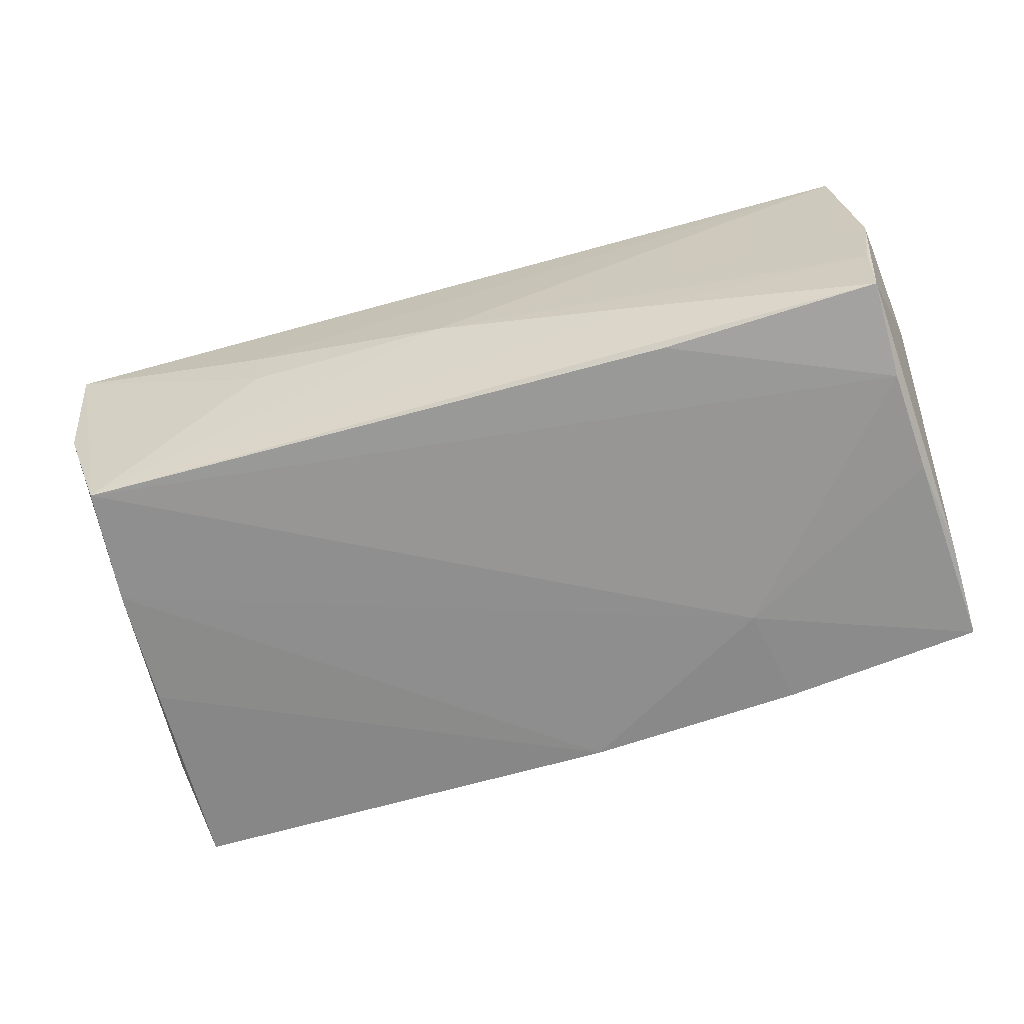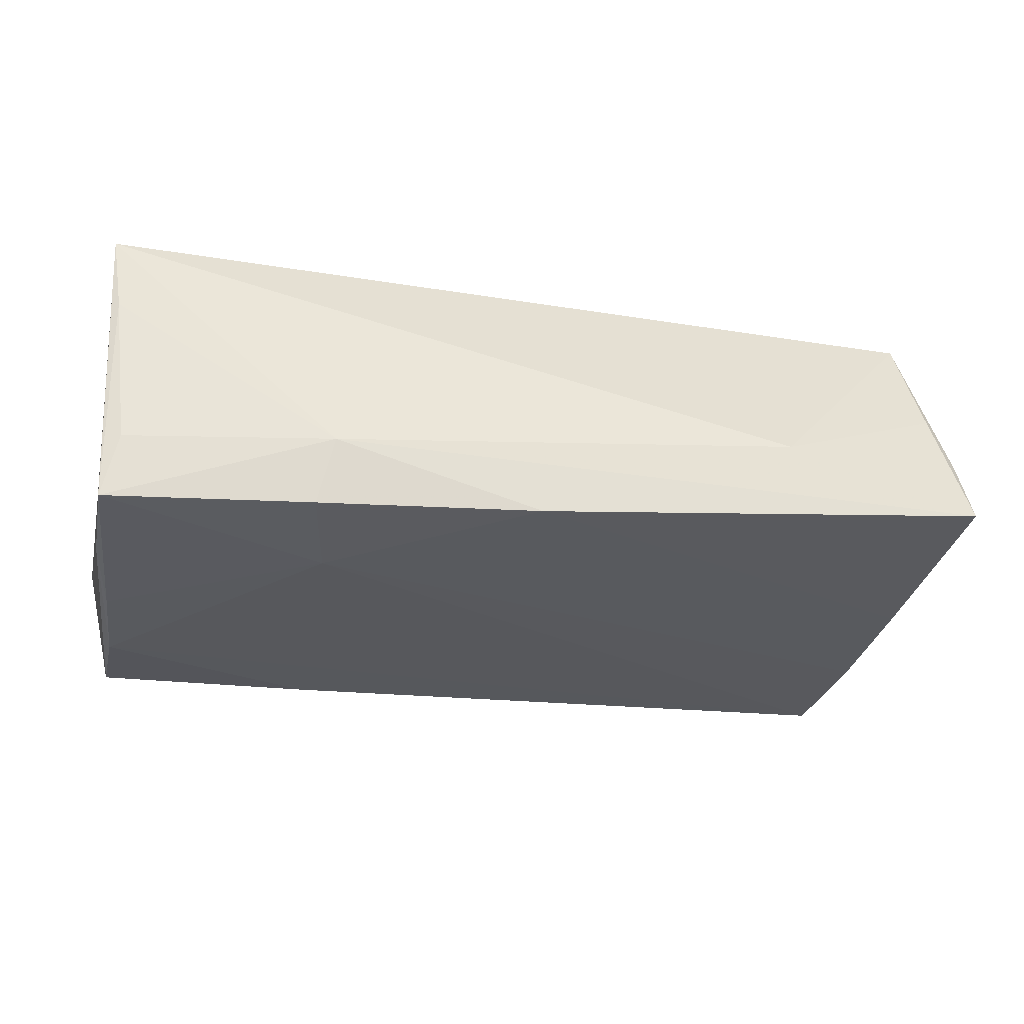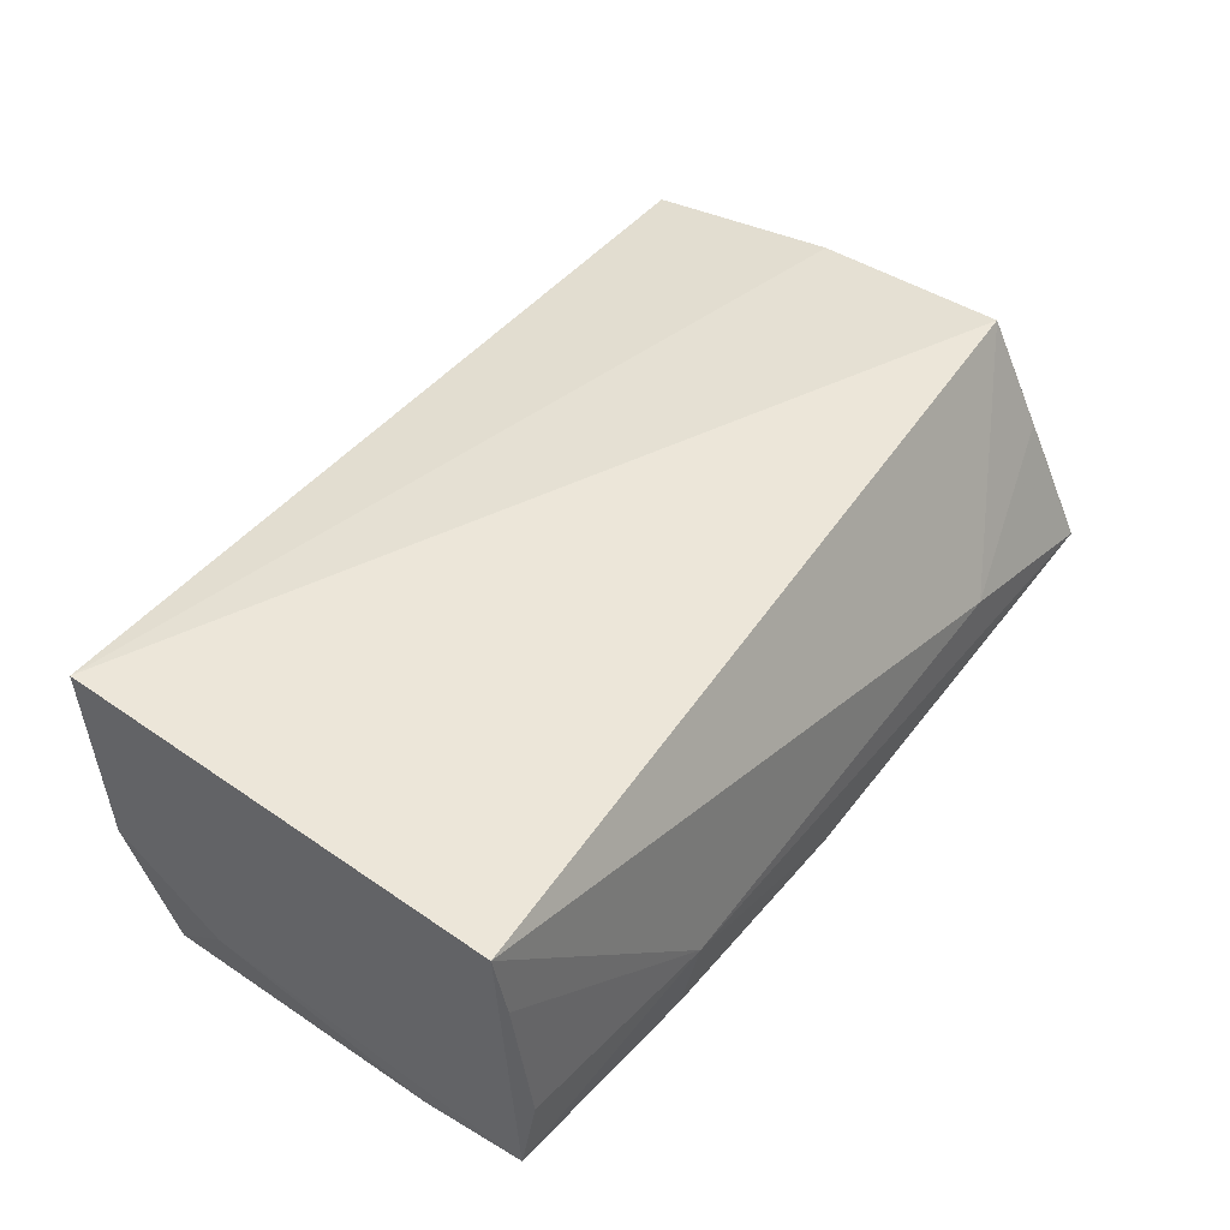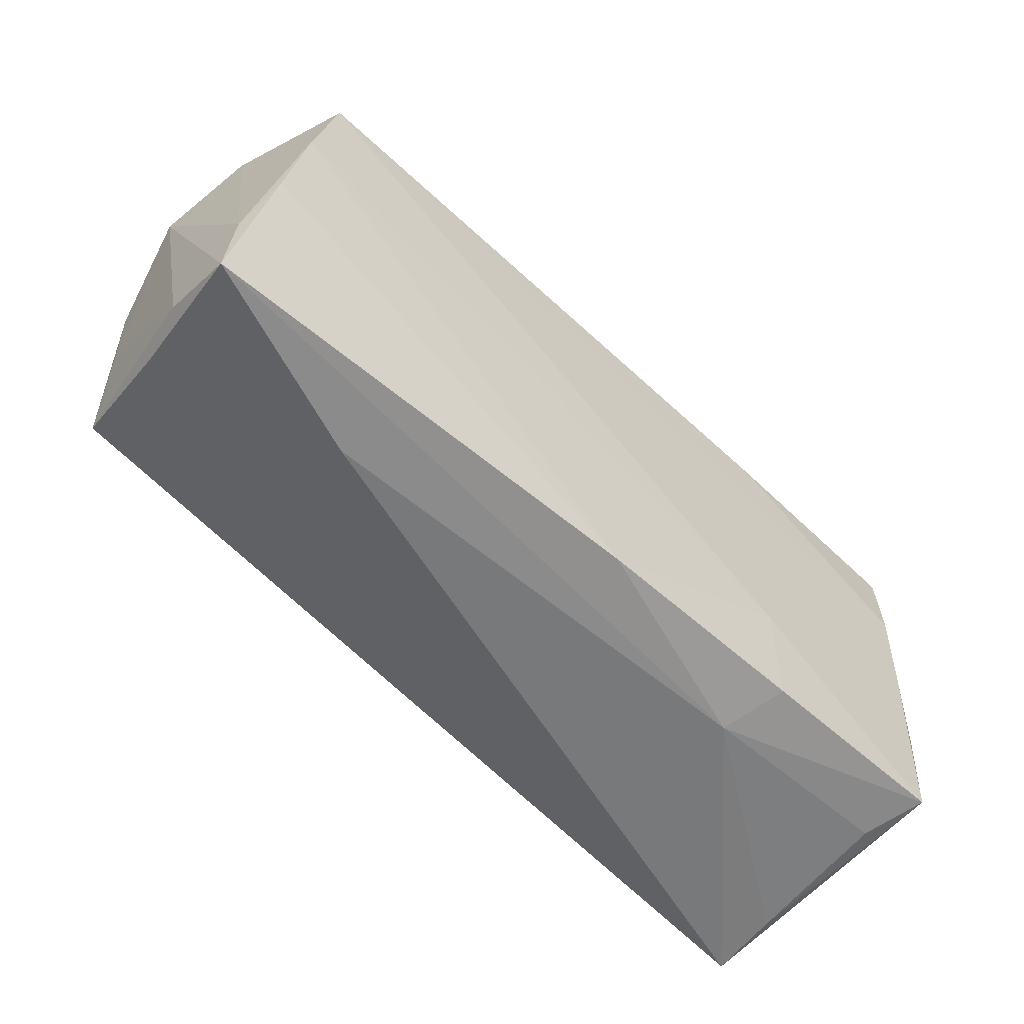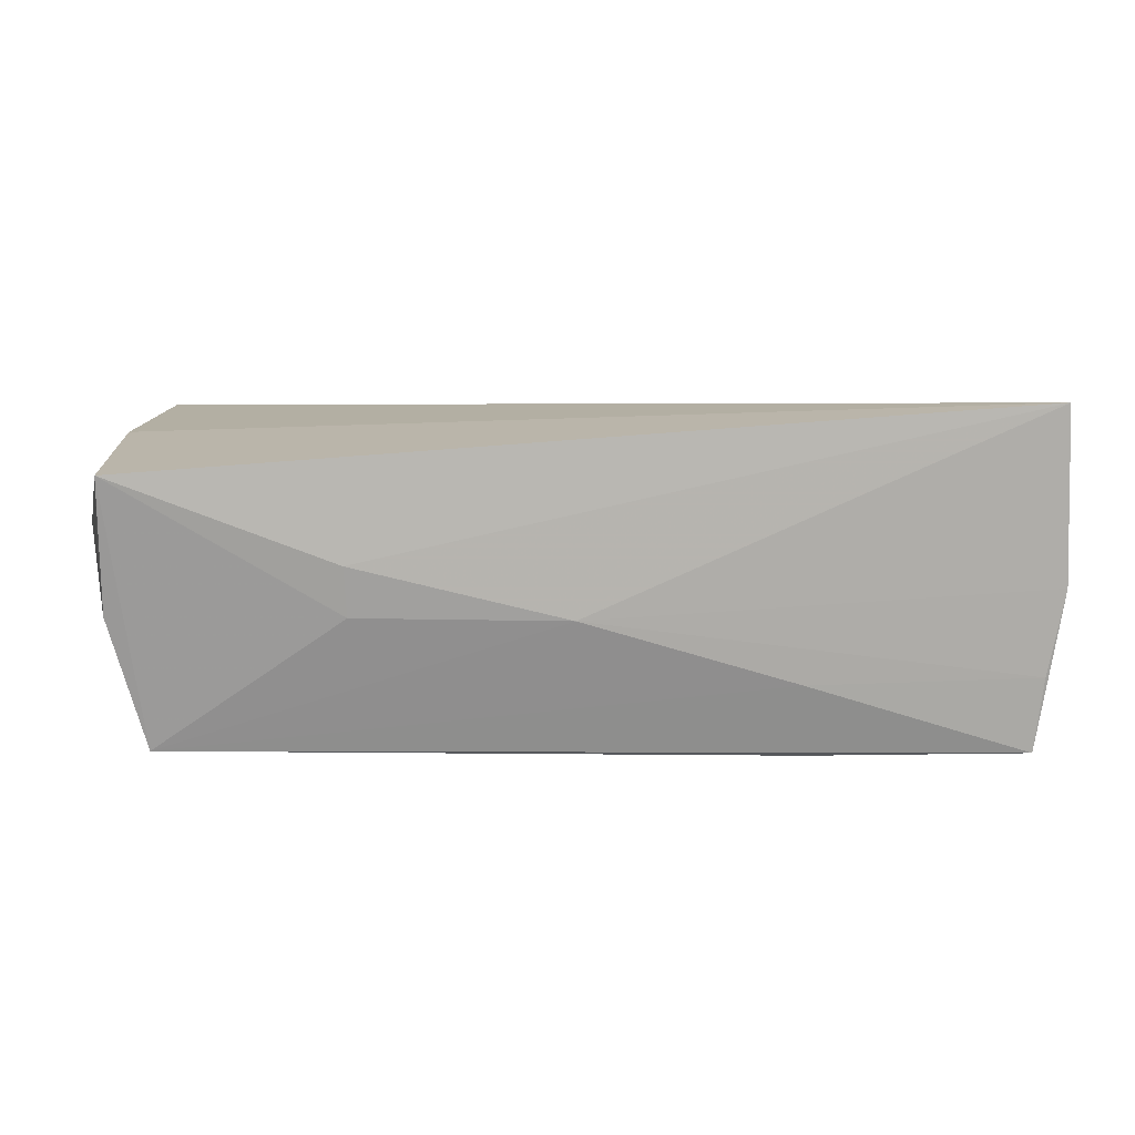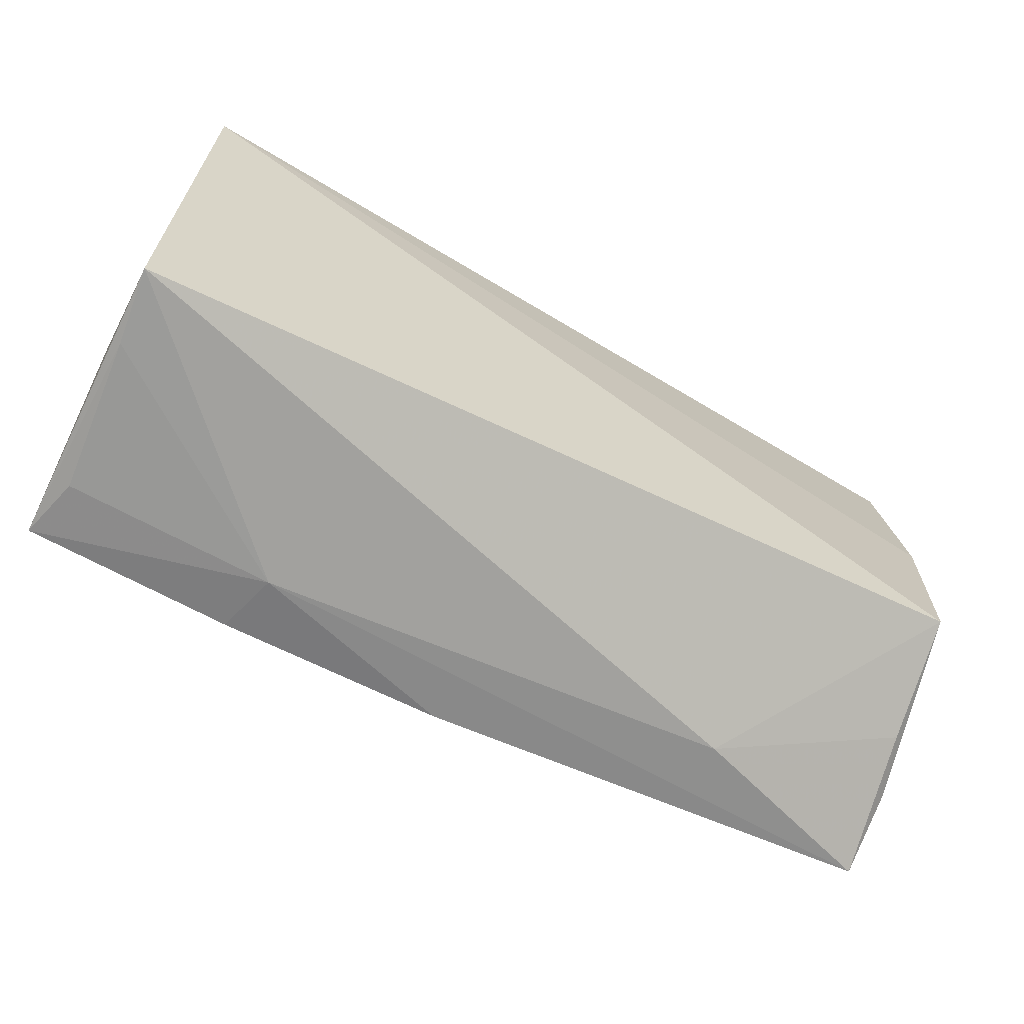
<metadata>
{"format":"obj","ext":"obj","renderer":"f3d","projection":"perspective","resolution":1024,"background":"white","views":[{"elev":-72.7,"azim":-163.1,"up":"+Z"},{"elev":-25.0,"azim":-11.7,"up":"+Z"},{"elev":46.5,"azim":-53.6,"up":"+Z"},{"elev":-65.3,"azim":136.2,"up":"+Y"},{"elev":4.7,"azim":174.8,"up":"+Z"},{"elev":-63.7,"azim":-28.3,"up":"+Y"}]}
</metadata>
<code>
v 0.05484 0.03175 0.0118
v -0.02187 0.02481 -0.01223
v 0.004032 0.02806 -0.004386
v 0.05407 0.0069 0.01589
v -0.05028 0.02274 -0.01197
v 0.05085 -0.01822 0.01893
v -0.02483 -0.03055 -0.008147
v 0.05477 0.0272 -0.003564
v 0.05438 -0.02611 -0.001789
v 0.05207 0.008838 -0.01703
v -0.02302 0.02098 -0.02083
v -0.04931 -0.02803 -0.008956
v 0.05292 -0.00626 -0.01484
v -0.0512 -0.0276 -0.01656
v 0.05297 -0.004486 0.01616
v -0.04935 0.02121 -0.02089
v -0.05121 -0.01504 -0.01775
v -0.05221 0.02413 -0.001634
v -0.05221 0.01144 -0.01044
v -0.05221 -0.02618 0.01781
v -0.04905 0.009417 -0.02089
v -0.05114 0.02719 0.01933
v 0.02916 0.02991 0.001947
v 0.05448 -0.01797 -0.0113
v 0.03098 -0.03051 -0.003428
v 0.02878 0.0285 -0.003775
v 0.05436 -0.03077 -0.01074
v -0.02449 -0.01692 -0.01808
v -0.0002542 -0.03055 -0.01509
v -0.02678 -0.02953 -0.01604
v -0.05108 -0.02695 0.008993
v 0.0571 0.01722 0.006088
v -0.05172 0.02463 0.008926
v 0.05216 -0.02432 0.005294
v -0.04968 -0.00312 -0.01961
v 0.05507 0.02814 0.003132
v 0.0505 0.02317 -0.01878
f 6 22 20
f 20 19 14
f 25 6 20
f 9 27 32
f 15 9 32
f 6 9 15
f 22 6 4
f 4 1 22
f 6 15 4
f 32 1 4
f 4 15 32
f 22 1 23
f 23 1 26
f 34 25 27
f 6 25 34
f 27 9 34
f 34 9 6
f 27 25 7
f 7 12 14
f 7 25 20
f 18 16 19
f 18 19 20
f 17 14 19
f 19 16 17
f 17 16 21
f 26 1 37
f 37 28 21
f 21 28 35
f 35 28 14
f 35 17 21
f 14 17 35
f 27 7 29
f 3 23 26
f 26 37 3
f 22 23 3
f 3 18 22
f 20 14 31
f 14 12 31
f 31 7 20
f 12 7 31
f 20 22 33
f 33 18 20
f 22 18 33
f 21 16 11
f 11 37 21
f 16 37 11
f 32 27 24
f 8 37 1
f 32 24 8
f 14 28 30
f 28 29 30
f 30 7 14
f 30 29 7
f 2 37 16
f 2 3 37
f 37 8 10
f 10 8 24
f 28 37 10
f 10 29 28
f 36 1 32
f 32 8 36
f 36 8 1
f 18 3 5
f 3 2 5
f 16 18 5
f 5 2 16
f 13 24 27
f 13 10 24
f 27 29 13
f 29 10 13

</code>
